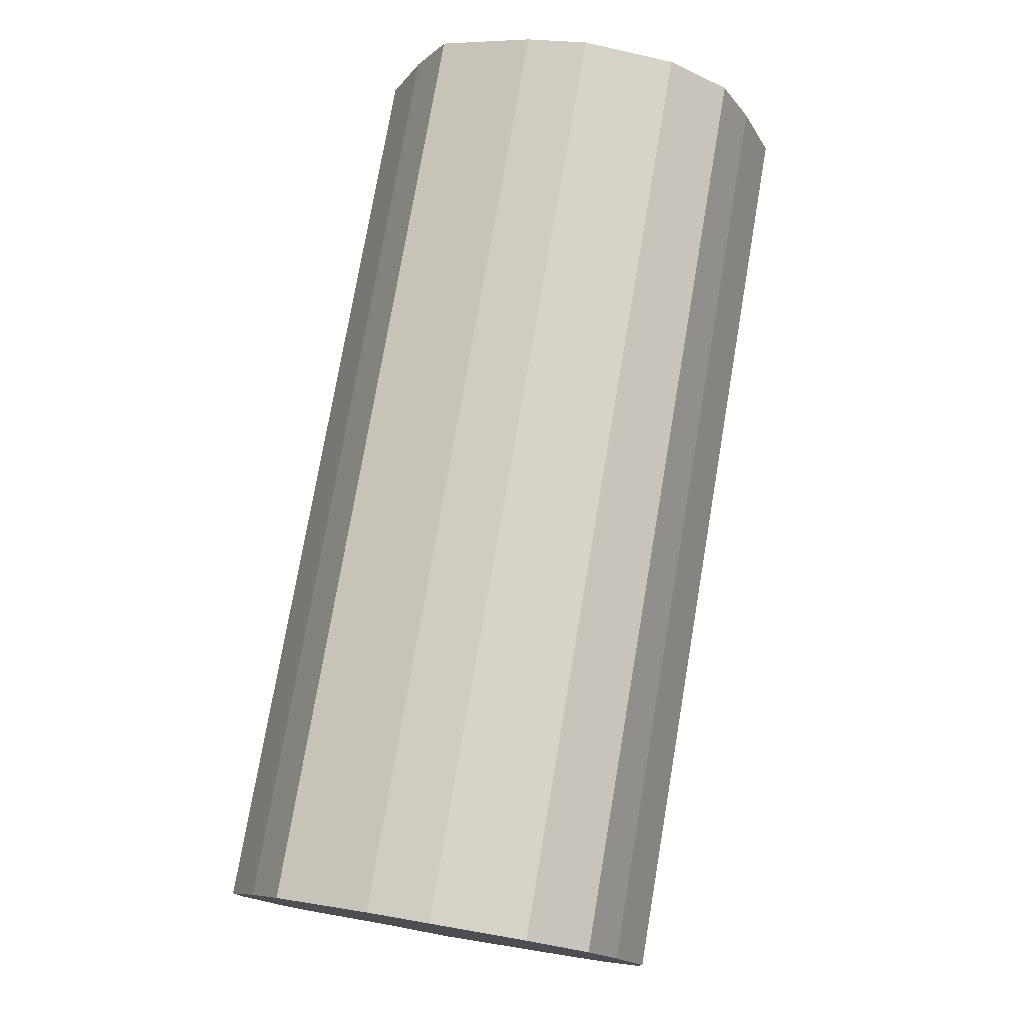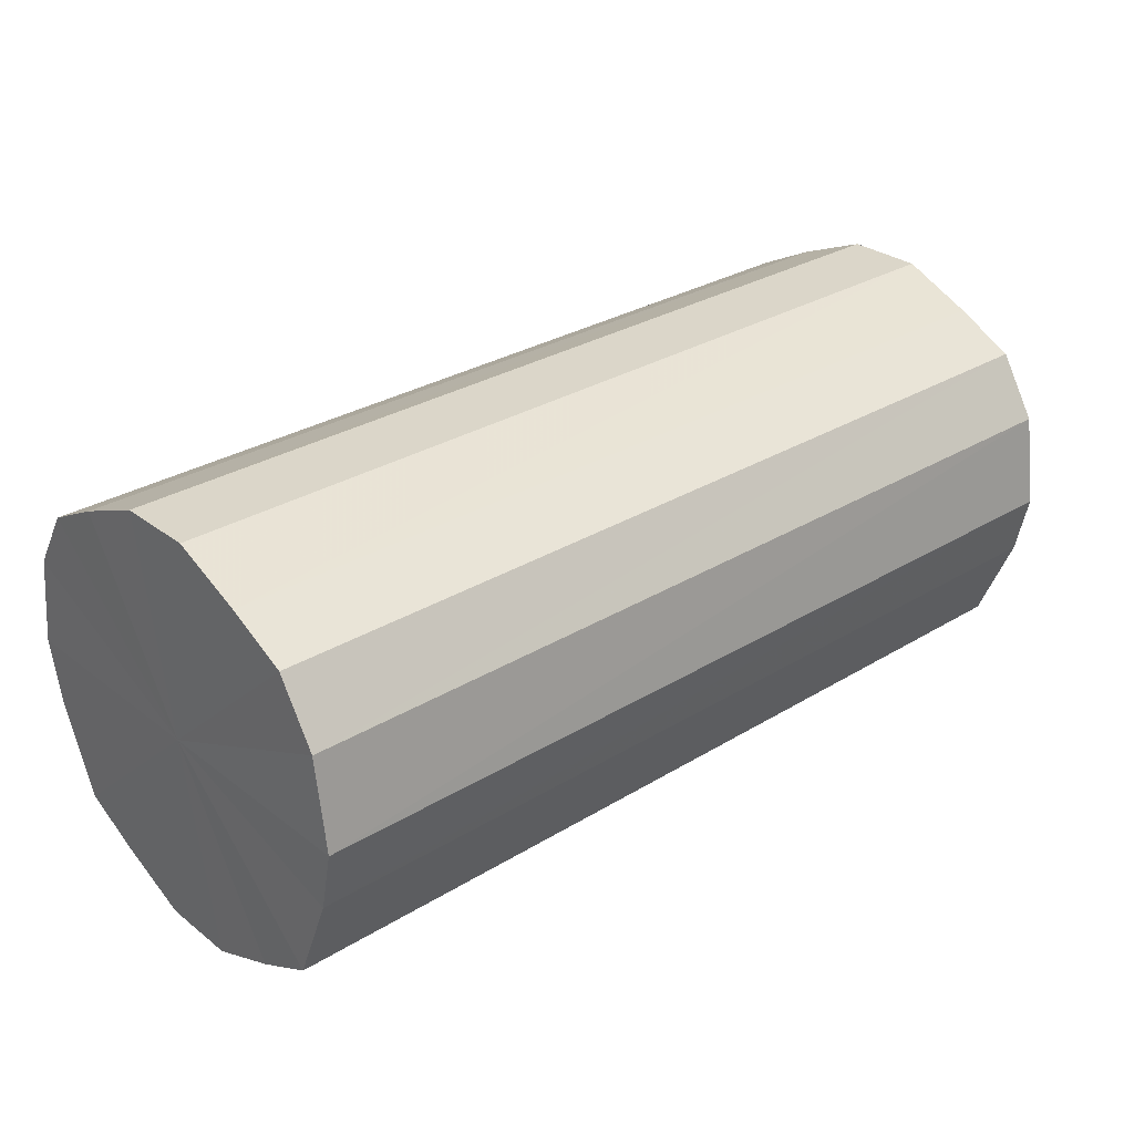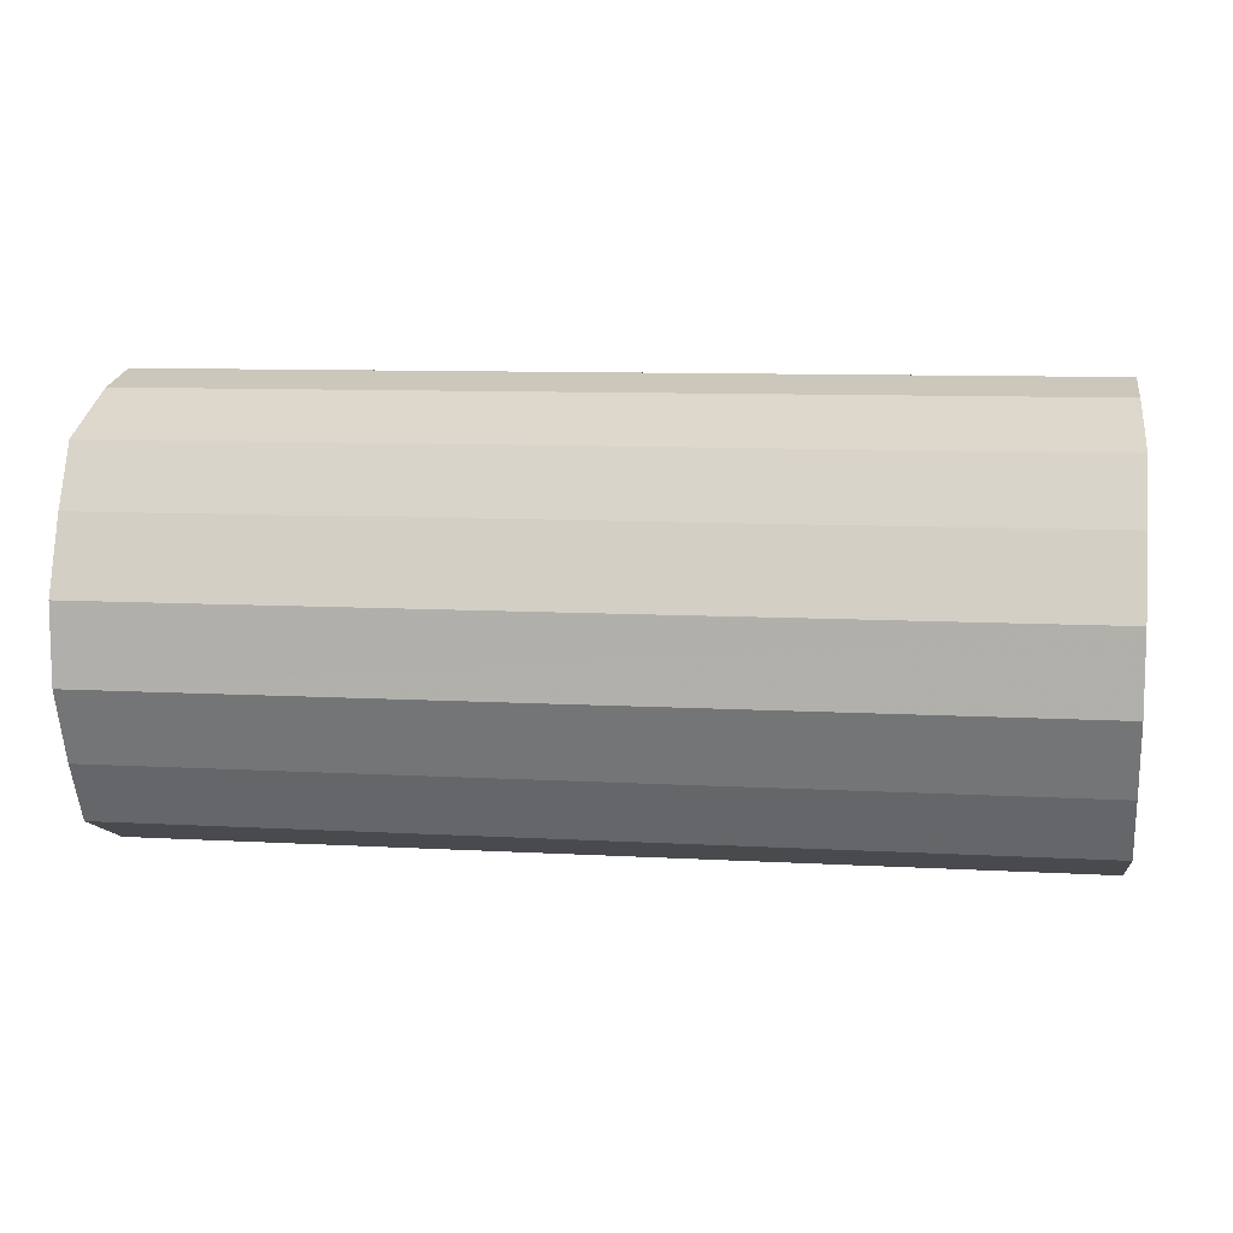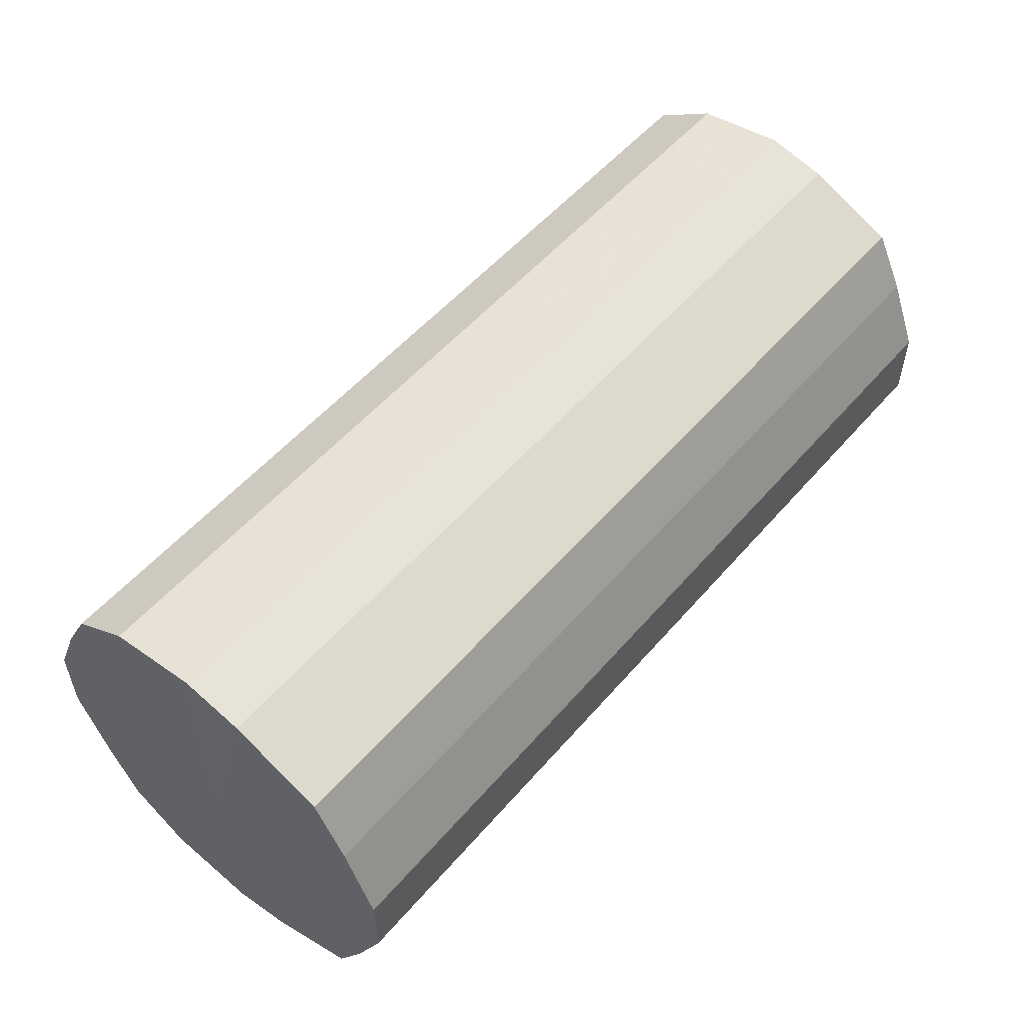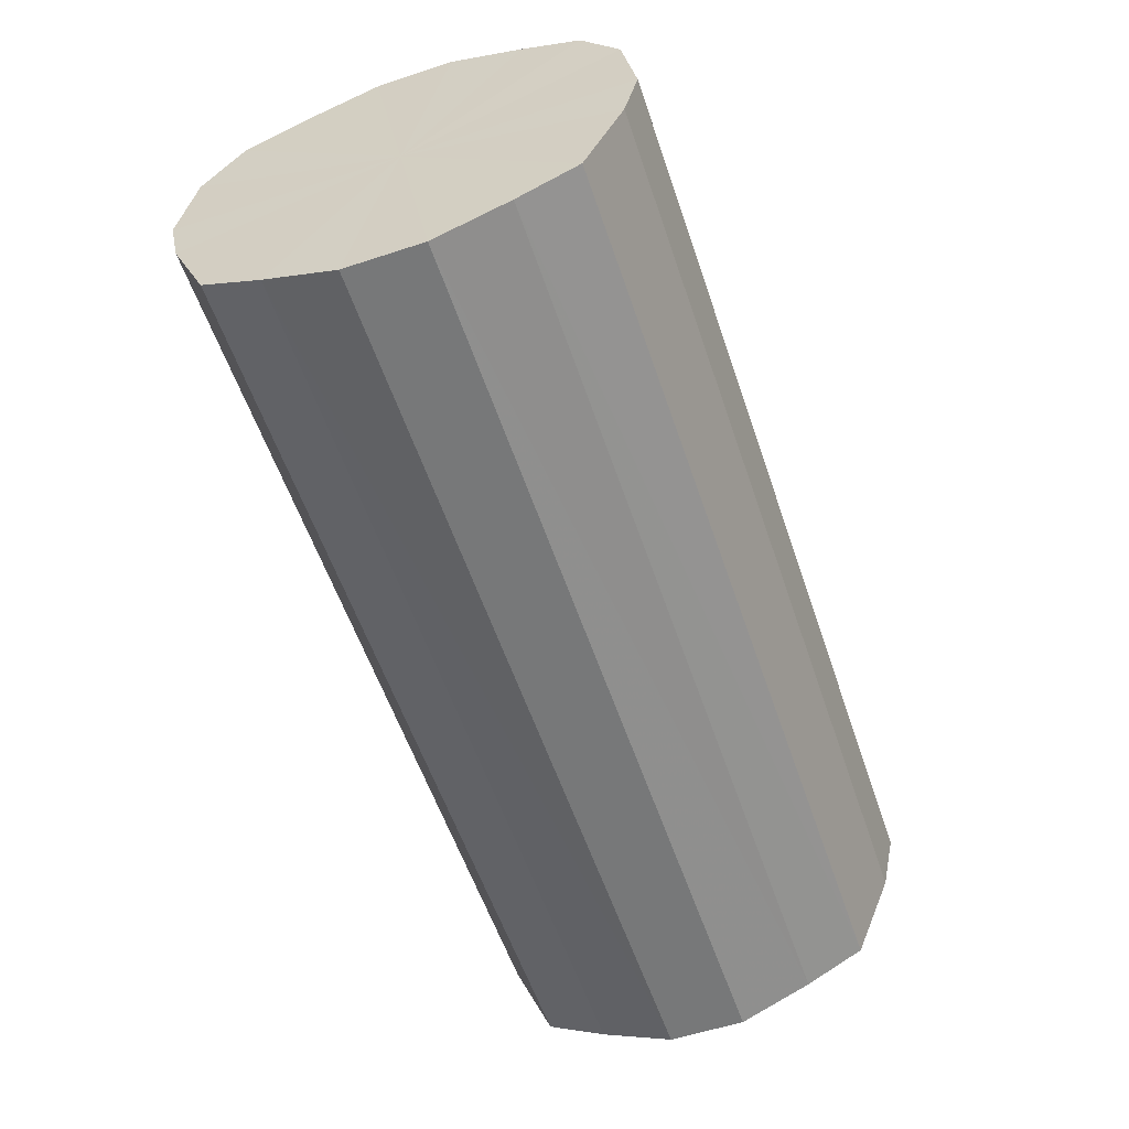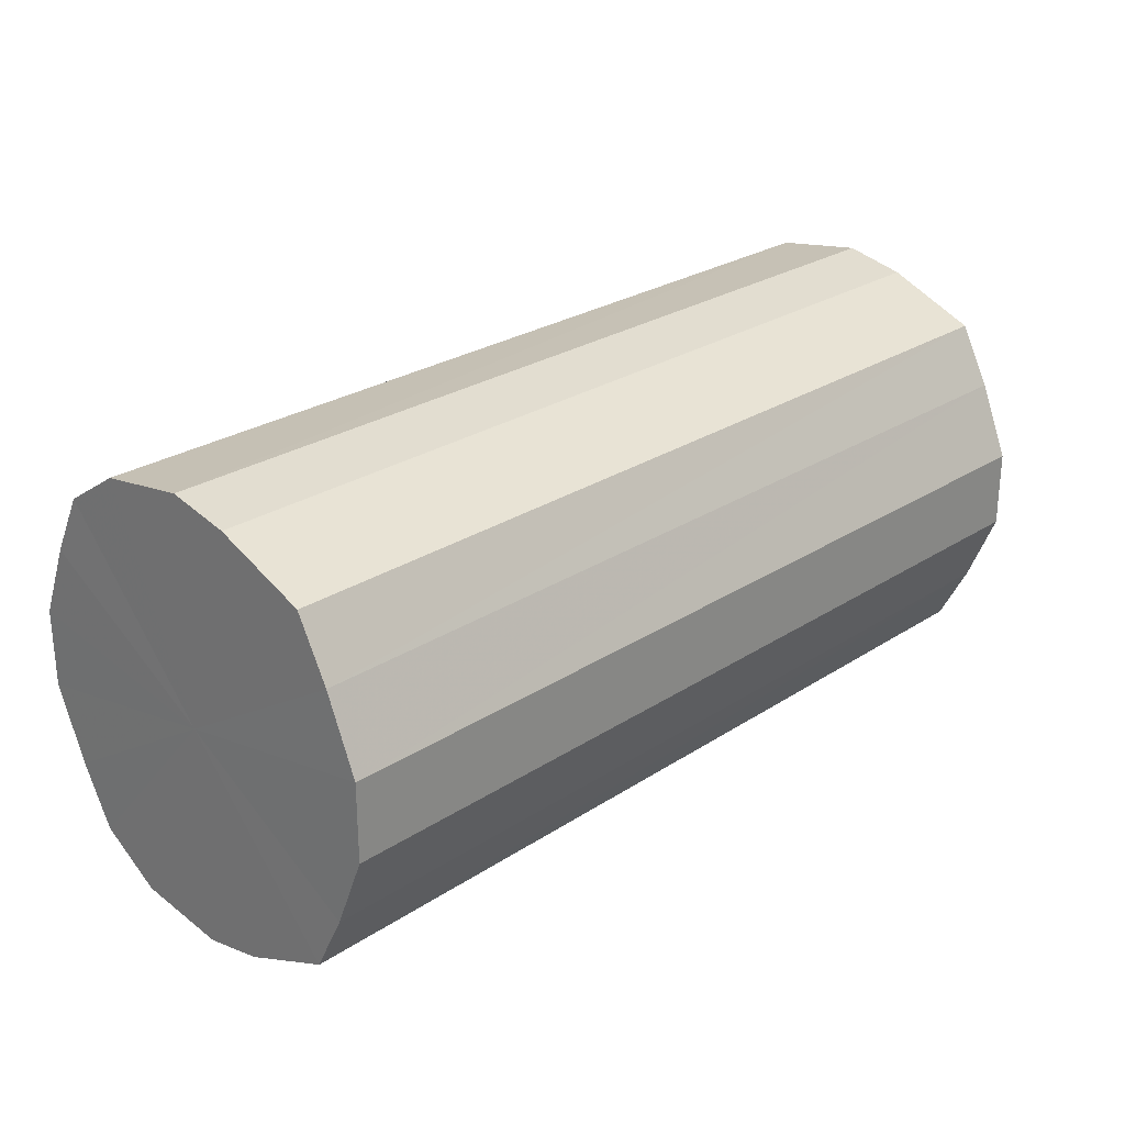
<metadata>
{"format":"obj","ext":"obj","renderer":"f3d","projection":"perspective","resolution":1024,"background":"white","views":[{"elev":76.2,"azim":99.7,"up":"+Z"},{"elev":29.8,"azim":138.2,"up":"+Y"},{"elev":9.5,"azim":8.3,"up":"+Z"},{"elev":54.1,"azim":-50.1,"up":"+Z"},{"elev":-57.4,"azim":-71.3,"up":"+Y"},{"elev":26.0,"azim":-46.0,"up":"+Z"}]}
</metadata>
<code>
o 19254
v 2167 1862 14.09
v 2167 1862 14.1
v 2167 1862 14.09
v 2167 1862 14.11
v 2167 1862 14.1
v 2167 1862 14.1
v 2167 1862 14.1
v 2167 1862 14.13
v 2167 1862 14.11
v 2167 1862 14.11
v 2167 1862 14.11
v 2167 1862 14.15
v 2167 1862 14.13
v 2167 1862 14.13
v 2167 1862 14.13
v 2167 1862 14.18
v 2167 1862 14.15
v 2167 1862 14.15
v 2167 1862 14.15
v 2167 1862 14.2
v 2167 1862 14.18
v 2167 1862 14.18
v 2167 1862 14.18
v 2167 1862 14.22
v 2167 1862 14.2
v 2167 1862 14.2
v 2167 1862 14.2
v 2167 1862 14.24
v 2167 1862 14.22
v 2167 1862 14.22
v 2167 1862 14.22
v 2167 1862 14.24
v 2167 1862 14.24
v 2167 1862 14.24
v 2167 1862 14.24
v 2167 1862 14.24
v 2167 1862 14.09
v 2167 1862 14.1
v 2167 1862 14.1
v 2167 1862 14.11
v 2167 1862 14.11
v 2167 1862 14.1
v 2167 1862 14.09
v 2167 1862 14.11
v 2167 1862 14.1
v 2167 1862 14.13
v 2167 1862 14.13
v 2167 1862 14.13
v 2167 1862 14.11
v 2167 1862 14.15
v 2167 1862 14.13
v 2167 1862 14.15
v 2167 1862 14.15
v 2167 1862 14.18
v 2167 1862 14.15
v 2167 1862 14.2
v 2167 1862 14.18
v 2167 1862 14.18
v 2167 1862 14.18
v 2167 1862 14.22
v 2167 1862 14.2
v 2167 1862 14.24
v 2167 1862 14.22
v 2167 1862 14.2
v 2167 1862 14.2
v 2167 1862 14.24
v 2167 1862 14.24
v 2167 1862 14.24
v 2167 1862 14.24
v 2167 1862 14.22
v 2167 1862 14.22
v 2167 1862 14.24
v 2167 1862 14.17
v 2167 1862 14.1
v 2167 1862 14.09
v 2167 1862 14.11
v 2167 1862 14.1
v 2167 1862 14.13
v 2167 1862 14.11
v 2167 1862 14.15
v 2167 1862 14.13
v 2167 1862 14.18
v 2167 1862 14.15
v 2167 1862 14.2
v 2167 1862 14.18
v 2167 1862 14.22
v 2167 1862 14.2
v 2167 1862 14.24
v 2167 1862 14.22
v 2167 1862 14.24
v 2167 1862 14.24
v 2167 1862 14.17
v 2167 1862 14.09
v 2167 1862 14.1
v 2167 1862 14.1
v 2167 1862 14.11
v 2167 1862 14.11
v 2167 1862 14.13
v 2167 1862 14.13
v 2167 1862 14.15
v 2167 1862 14.15
v 2167 1862 14.18
v 2167 1862 14.18
v 2167 1862 14.2
v 2167 1862 14.2
v 2167 1862 14.22
v 2167 1862 14.22
v 2167 1862 14.24
v 2167 1862 14.24
v 2167 1862 14.24
f 1 2 3
f 2 4 5
f 6 1 7
f 4 8 9
f 10 6 11
f 8 12 13
f 14 10 15
f 12 16 17
f 18 14 19
f 16 20 21
f 22 18 23
f 20 24 25
f 26 22 27
f 24 28 29
f 30 26 31
f 28 32 33
f 34 30 35
f 32 34 36
f 37 38 39
f 39 40 41
f 42 43 37
f 44 45 42
f 41 46 47
f 48 49 44
f 50 51 48
f 47 52 53
f 54 55 50
f 56 57 54
f 53 58 59
f 60 61 56
f 62 63 60
f 59 64 65
f 66 67 62
f 68 69 66
f 65 70 71
f 71 72 68
f 73 74 75
f 73 76 74
f 73 75 77
f 73 78 76
f 73 77 79
f 73 80 78
f 73 79 81
f 73 82 80
f 73 81 83
f 73 84 82
f 73 83 85
f 73 86 84
f 73 85 87
f 73 88 86
f 73 87 89
f 73 90 88
f 73 89 91
f 73 91 90
f 92 93 94
f 92 95 93
f 92 94 96
f 92 97 95
f 92 96 98
f 92 99 97
f 92 98 100
f 92 101 99
f 92 100 102
f 92 103 101
f 92 102 104
f 92 105 103
f 92 104 106
f 92 107 105
f 92 106 108
f 92 109 107
f 92 108 110
f 92 110 109

</code>
